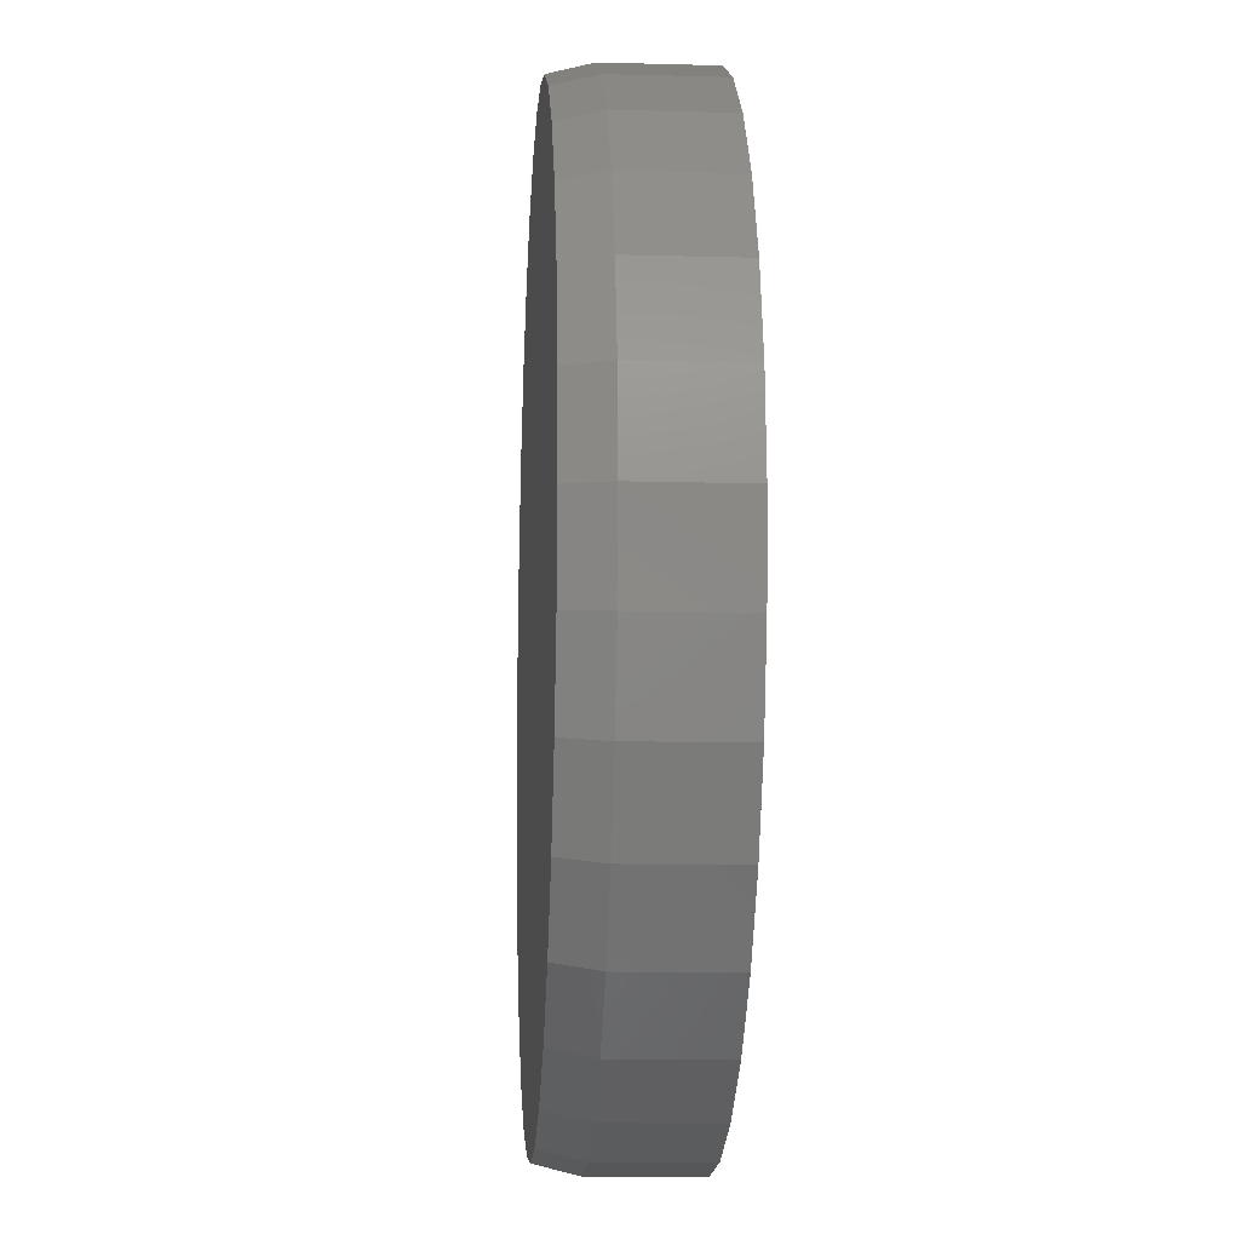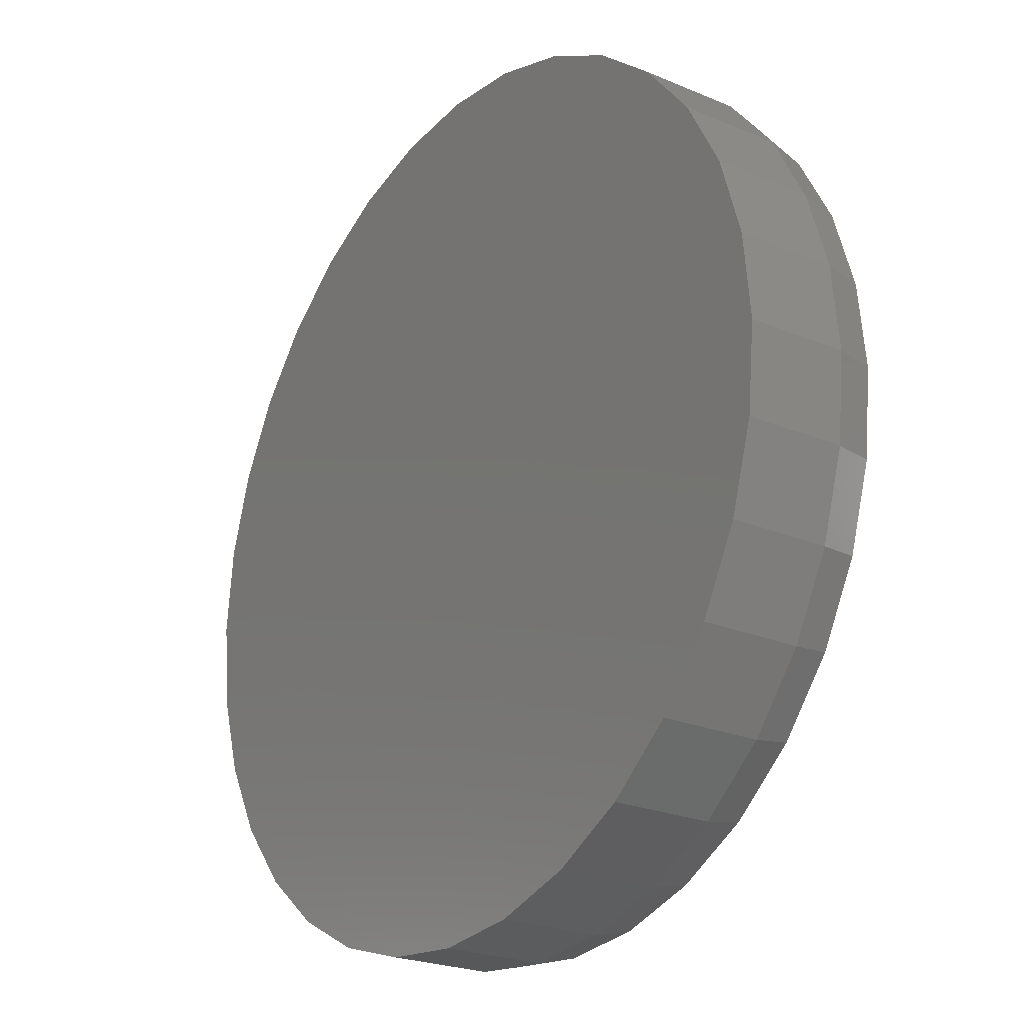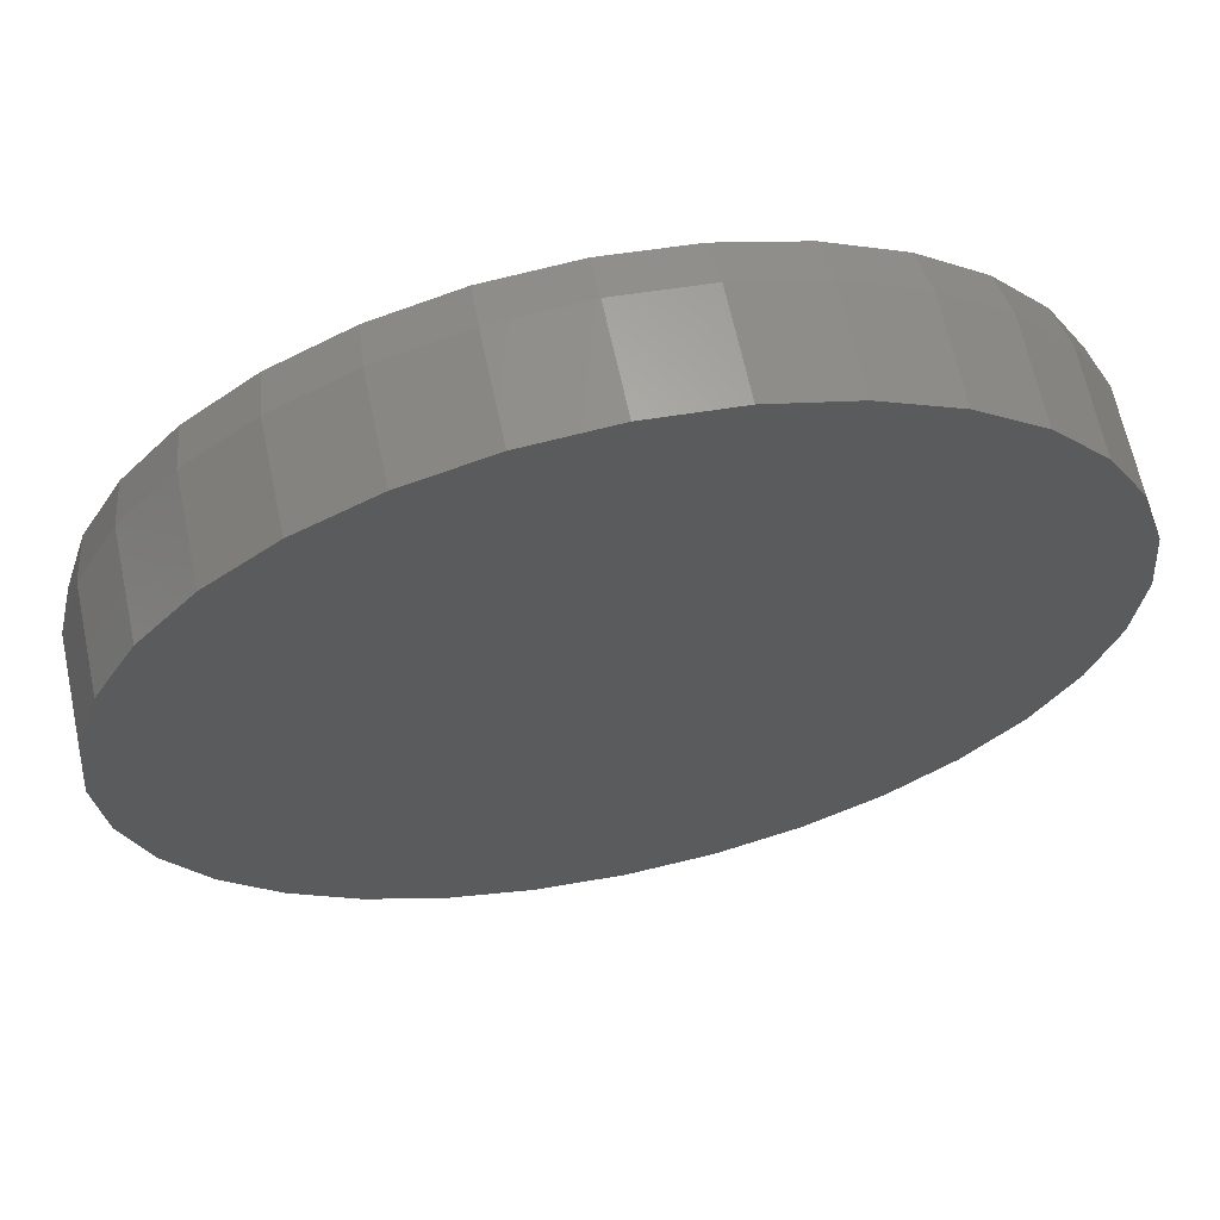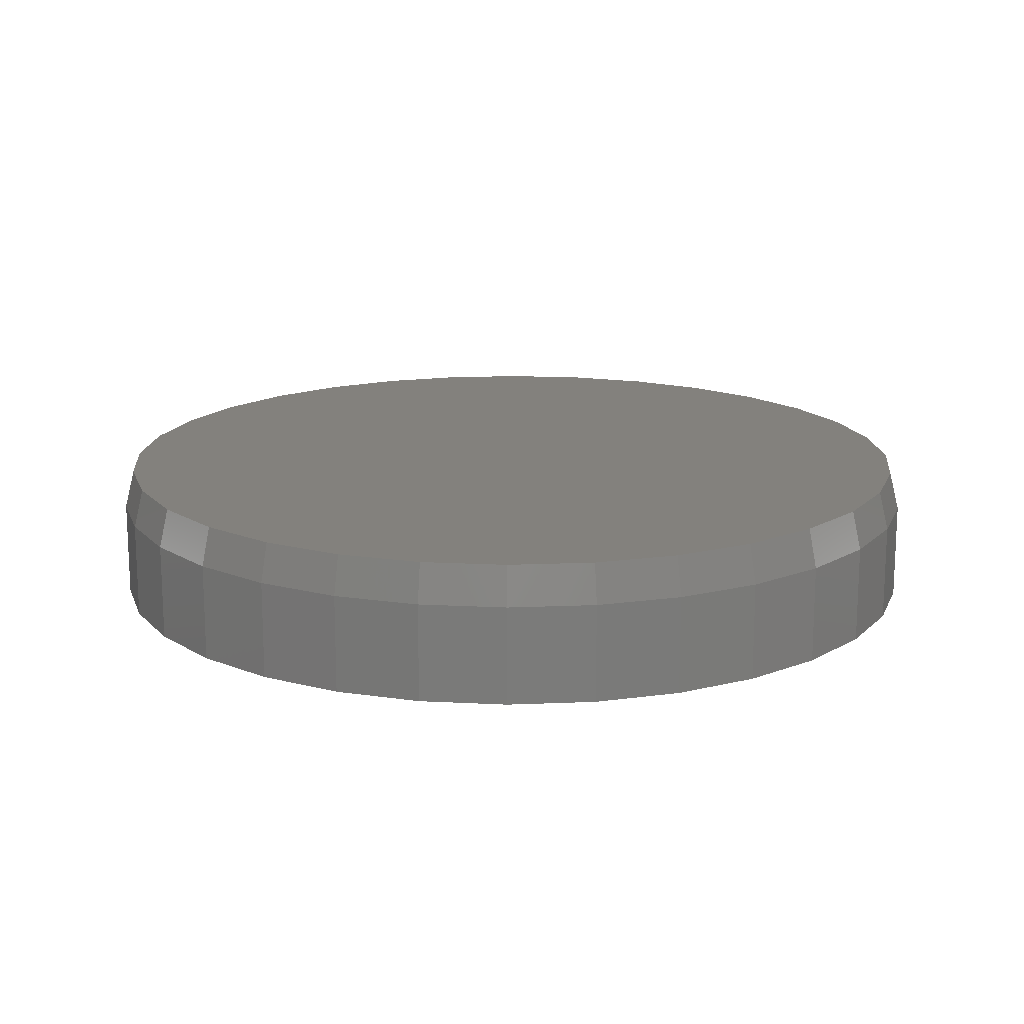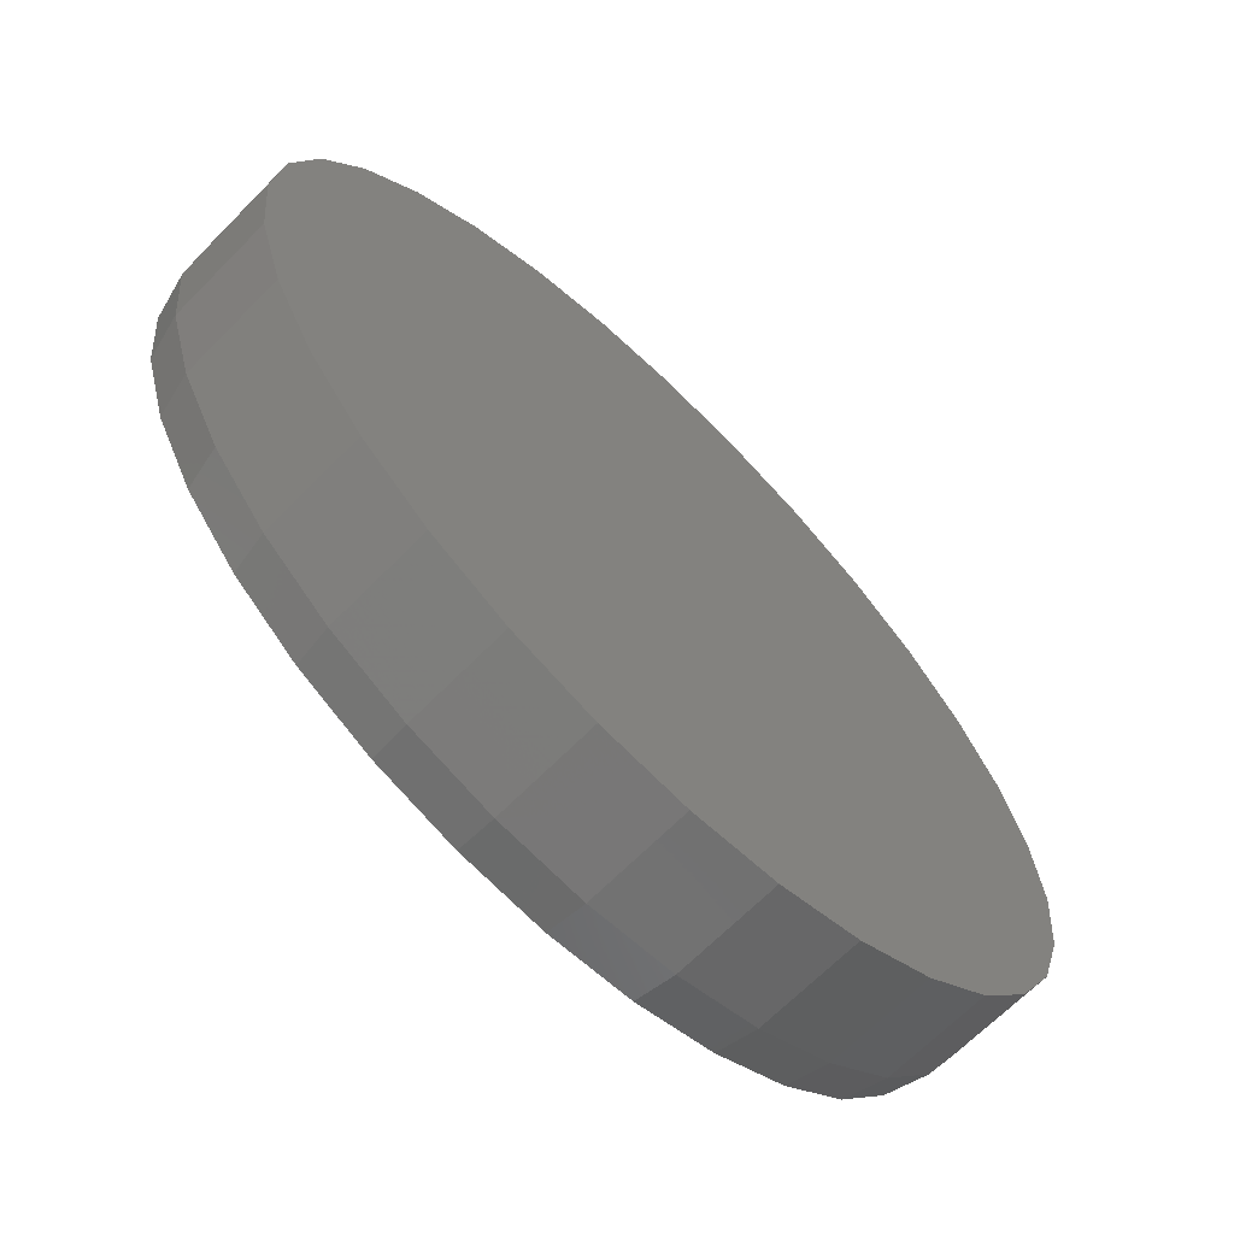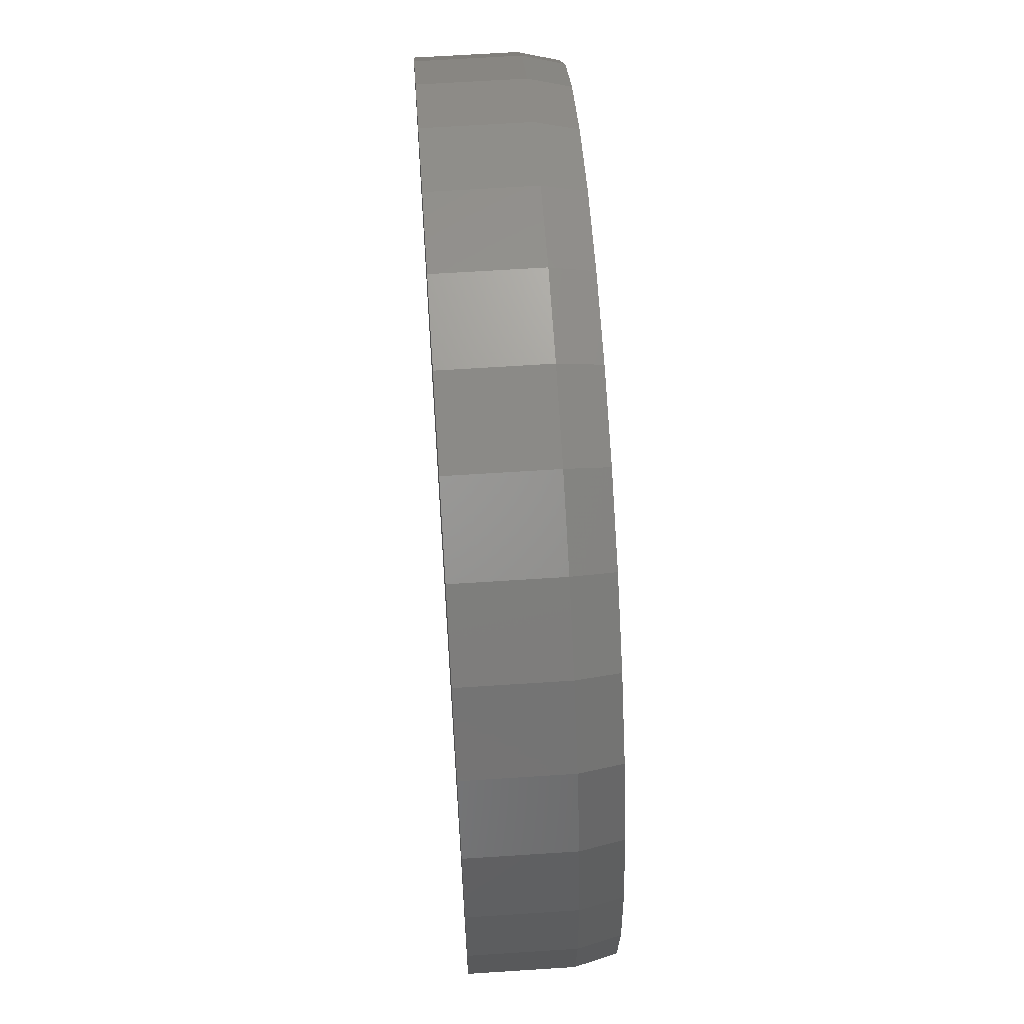
<metadata>
{"format":"stl","ext":"stl","renderer":"f3d","projection":"perspective","resolution":1024,"background":"white","views":[{"elev":-12.0,"azim":86.3,"up":"+Y"},{"elev":-23.6,"azim":-125.4,"up":"+Y"},{"elev":64.7,"azim":168.0,"up":"+Y"},{"elev":15.8,"azim":-134.4,"up":"+Z"},{"elev":-66.7,"azim":135.5,"up":"+Y"},{"elev":63.3,"azim":-93.8,"up":"+Y"}]}
</metadata>
<code>
# stl→obj: 96 verts, 188 faces
v -0.05835 0.333 0.1094
v 0.07414 0.333 0.1094
v 0.007896 0.3396 0.1094
v 0.1378 0.3137 0.1094
v -0.122 0.3137 0.1094
v 0.1965 0.2823 0.1094
v -0.1808 0.2823 0.1094
v 0.248 0.2401 0.1094
v -0.2322 0.2401 0.1094
v 0.2902 0.1886 0.1094
v -0.2744 0.1886 0.1094
v 0.3216 0.1299 0.1094
v -0.3058 0.1299 0.1094
v 0.3409 0.06624 0.1094
v -0.3251 0.06625 0.1094
v 0.3475 -2.811e-16 0.1094
v -0.3317 2.886e-06 0.1094
v 0.3409 -0.06624 0.1094
v -0.3251 -0.06625 0.1094
v 0.3216 -0.1299 0.1094
v -0.3058 -0.1299 0.1094
v 0.2902 -0.1886 0.1094
v -0.2744 -0.1886 0.1094
v 0.248 -0.2401 0.1094
v -0.2322 -0.2401 0.1094
v 0.1965 -0.2823 0.1094
v -0.1808 -0.2823 0.1094
v 0.1378 -0.3137 0.1094
v -0.122 -0.3137 0.1094
v 0.07414 -0.333 0.1094
v -0.05835 -0.333 0.1094
v 0.007896 -0.3396 0.1094
v 0.3553 0 0
v 0.3553 -3.936e-16 0.07812
v 0.3486 -0.06777 0
v 0.3486 -0.06777 0.07812
v 0.3288 -0.1329 0
v 0.3288 -0.1329 0.07812
v 0.2967 -0.193 0
v 0.2967 -0.193 0.07812
v 0.2535 -0.2456 0
v 0.2535 -0.2456 0.07812
v 0.2009 -0.2888 0
v 0.2009 -0.2888 0.07812
v 0.1408 -0.3209 0
v 0.1408 -0.3209 0.07812
v 0.07566 -0.3407 0
v 0.07566 -0.3407 0.07812
v 0.007895 -0.3474 0
v 0.007895 -0.3474 0.07812
v -0.05987 -0.3407 0
v -0.05987 -0.3407 0.07812
v -0.125 -0.3209 0
v -0.125 -0.3209 0.07812
v -0.1851 -0.2888 0
v -0.1851 -0.2888 0.07812
v -0.2377 -0.2456 0
v -0.2377 -0.2456 0.07812
v -0.2809 -0.193 0
v -0.2809 -0.193 0.07812
v -0.313 -0.1329 0
v -0.313 -0.1329 0.07812
v -0.3328 -0.06777 0
v -0.3328 -0.06777 0.07812
v -0.3395 1.968e-16 0
v -0.3395 1.968e-16 0.07812
v -0.3328 0.06777 0
v -0.3328 0.06777 0.07812
v -0.313 0.1329 0
v -0.313 0.1329 0.07812
v -0.2809 0.193 0
v -0.2809 0.193 0.07812
v -0.2377 0.2456 0
v -0.2377 0.2456 0.07812
v -0.1851 0.2888 0
v -0.1851 0.2888 0.07812
v -0.125 0.3209 0
v -0.125 0.3209 0.07812
v -0.05987 0.3407 0
v -0.05987 0.3407 0.07812
v 0.007895 0.3474 0
v 0.007895 0.3474 0.07812
v 0.07566 0.3407 0
v 0.07566 0.3407 0.07812
v 0.1408 0.3209 0
v 0.1408 0.3209 0.07812
v 0.2009 0.2888 0
v 0.2009 0.2888 0.07812
v 0.2535 0.2456 0
v 0.2535 0.2456 0.07812
v 0.2967 0.193 0
v 0.2967 0.193 0.07812
v 0.3288 0.1329 0
v 0.3288 0.1329 0.07812
v 0.3486 0.06777 0
v 0.3486 0.06777 0.07812
f 1 2 3
f 2 1 4
f 4 1 5
f 4 5 6
f 6 5 7
f 6 7 8
f 8 7 9
f 8 9 10
f 10 9 11
f 10 11 12
f 12 11 13
f 12 13 14
f 14 13 15
f 14 15 16
f 16 15 17
f 16 17 18
f 18 17 19
f 18 19 20
f 20 19 21
f 20 21 22
f 22 21 23
f 22 23 24
f 24 23 25
f 24 25 26
f 26 25 27
f 26 27 28
f 28 27 29
f 28 29 30
f 30 29 31
f 30 31 32
f 33 34 35
f 35 34 36
f 35 36 37
f 37 36 38
f 37 38 39
f 39 38 40
f 39 40 41
f 41 40 42
f 41 42 43
f 43 42 44
f 43 44 45
f 45 44 46
f 45 46 47
f 47 46 48
f 47 48 49
f 49 48 50
f 49 50 51
f 51 50 52
f 51 52 53
f 53 52 54
f 53 54 55
f 55 54 56
f 55 56 57
f 57 56 58
f 57 58 59
f 59 58 60
f 59 60 61
f 61 60 62
f 61 62 63
f 63 62 64
f 63 64 65
f 65 64 66
f 65 66 67
f 67 66 68
f 67 68 69
f 69 68 70
f 69 70 71
f 71 70 72
f 71 72 73
f 73 72 74
f 73 74 75
f 75 74 76
f 75 76 77
f 77 76 78
f 77 78 79
f 79 78 80
f 79 80 81
f 81 80 82
f 81 82 83
f 83 82 84
f 83 84 85
f 85 84 86
f 85 86 87
f 87 86 88
f 87 88 89
f 89 88 90
f 89 90 91
f 91 90 92
f 91 92 93
f 93 92 94
f 93 94 95
f 95 94 96
f 95 96 33
f 33 96 34
f 82 2 84
f 84 2 4
f 84 4 86
f 86 4 6
f 86 6 88
f 88 6 8
f 88 8 90
f 90 8 10
f 90 10 92
f 92 10 12
f 92 12 94
f 94 12 14
f 94 14 96
f 96 14 16
f 96 16 34
f 2 82 3
f 3 82 80
f 3 80 1
f 1 80 78
f 1 78 5
f 5 78 76
f 5 76 7
f 7 76 74
f 7 74 9
f 9 74 72
f 9 72 11
f 11 72 70
f 11 70 13
f 13 70 68
f 13 68 15
f 15 68 66
f 15 66 17
f 50 31 52
f 52 31 29
f 52 29 54
f 54 29 27
f 54 27 56
f 56 27 25
f 56 25 58
f 58 25 23
f 58 23 60
f 60 23 21
f 60 21 62
f 62 21 19
f 62 19 64
f 64 19 17
f 64 17 66
f 31 50 32
f 32 50 48
f 32 48 30
f 30 48 46
f 30 46 28
f 28 46 44
f 28 44 26
f 26 44 42
f 26 42 24
f 24 42 40
f 24 40 22
f 22 40 38
f 22 38 20
f 20 38 36
f 20 36 18
f 18 36 34
f 18 34 16
f 81 83 79
f 49 51 47
f 47 51 53
f 47 53 45
f 45 53 55
f 45 55 43
f 43 55 57
f 43 57 41
f 41 57 59
f 41 59 39
f 39 59 61
f 39 61 37
f 37 61 63
f 37 63 35
f 35 63 65
f 35 65 33
f 33 65 67
f 33 67 95
f 95 67 69
f 95 69 93
f 93 69 71
f 93 71 91
f 91 71 73
f 91 73 89
f 89 73 75
f 89 75 87
f 87 75 77
f 87 77 85
f 85 77 79
f 85 79 83

</code>
